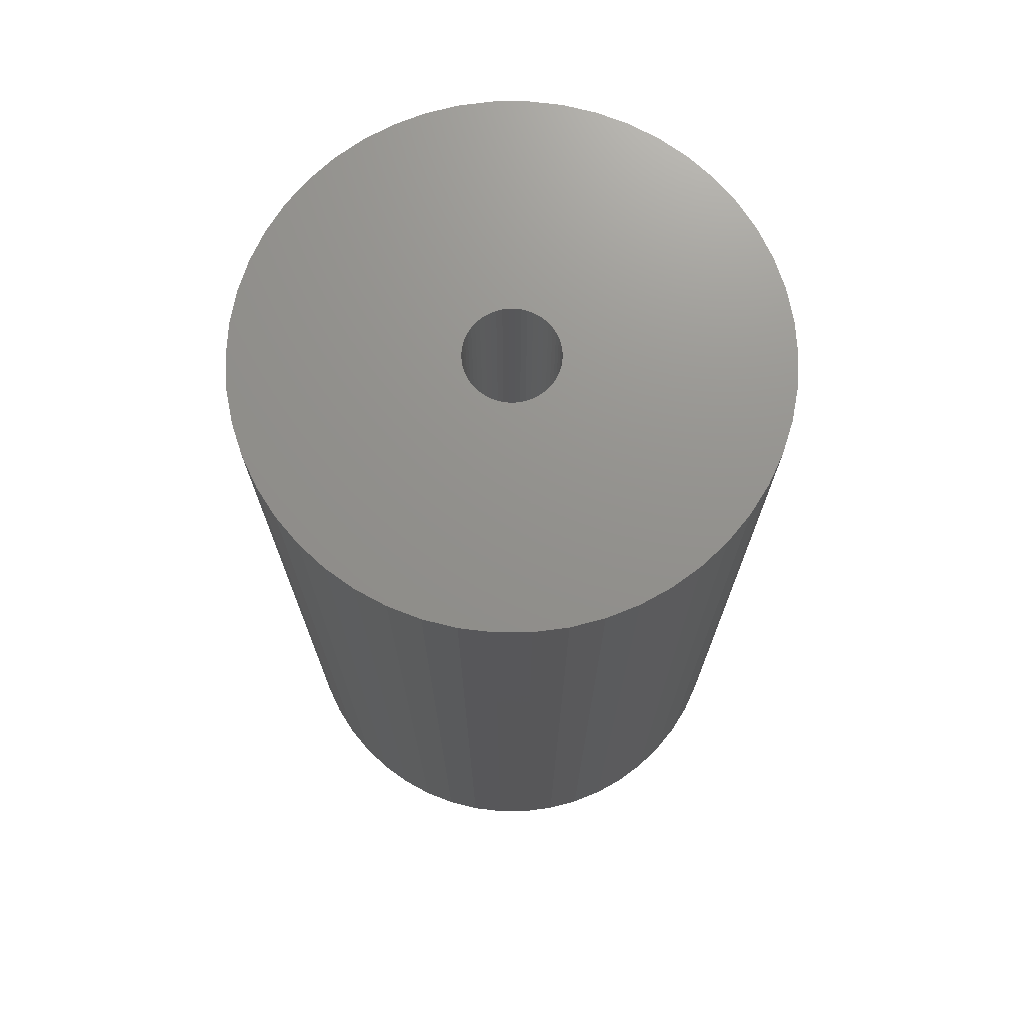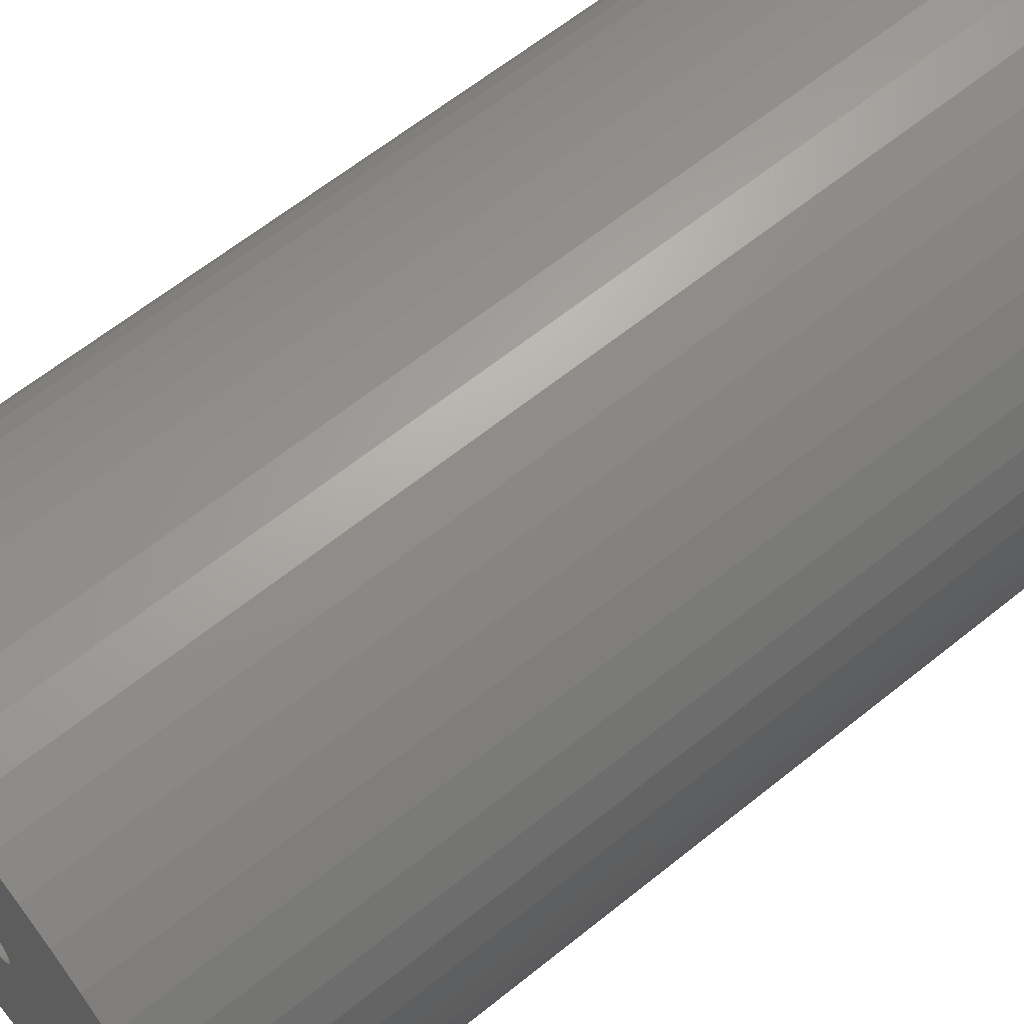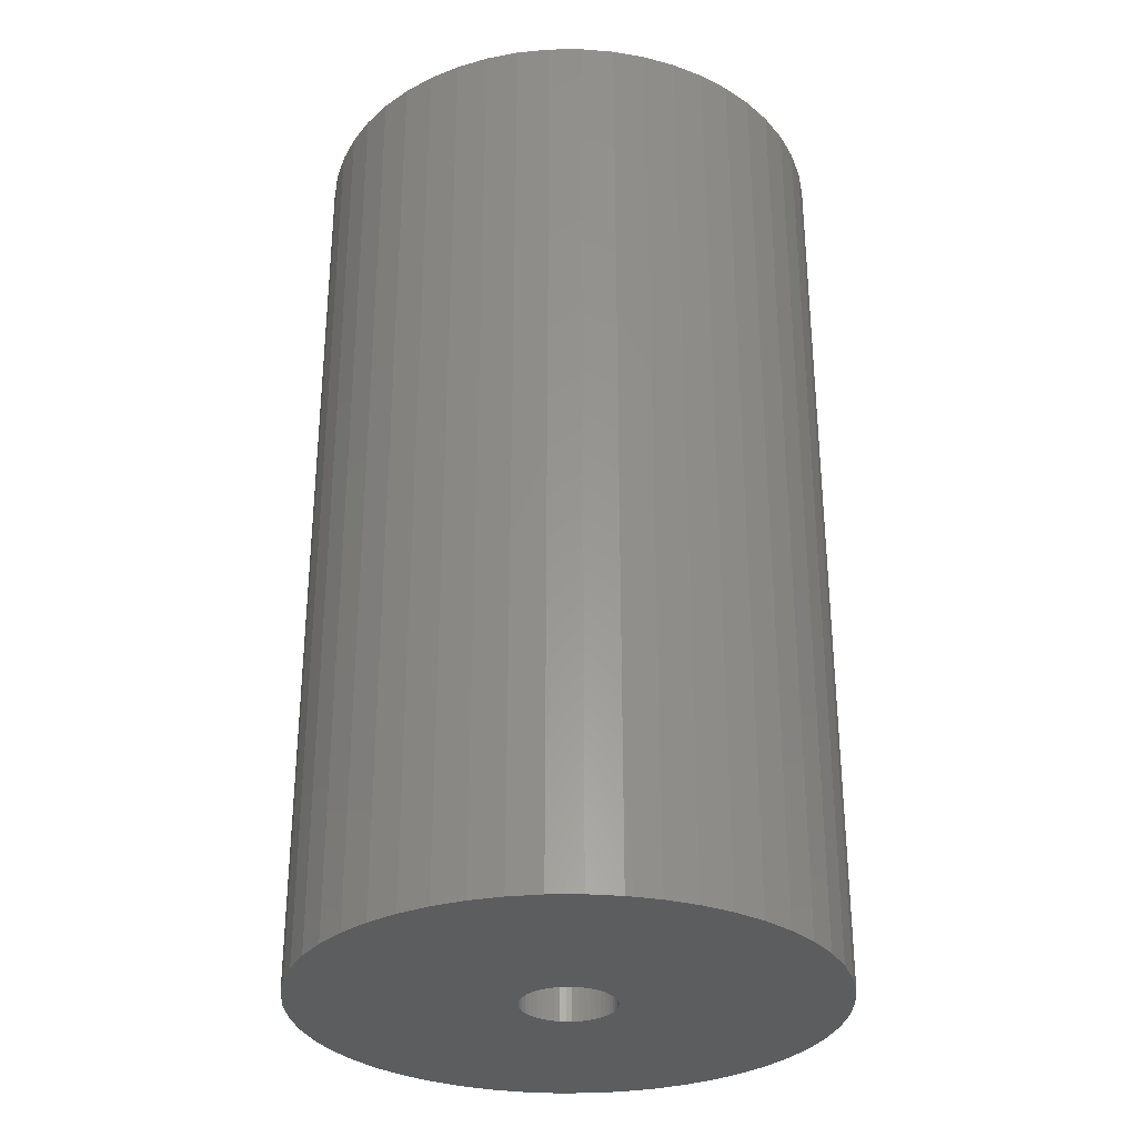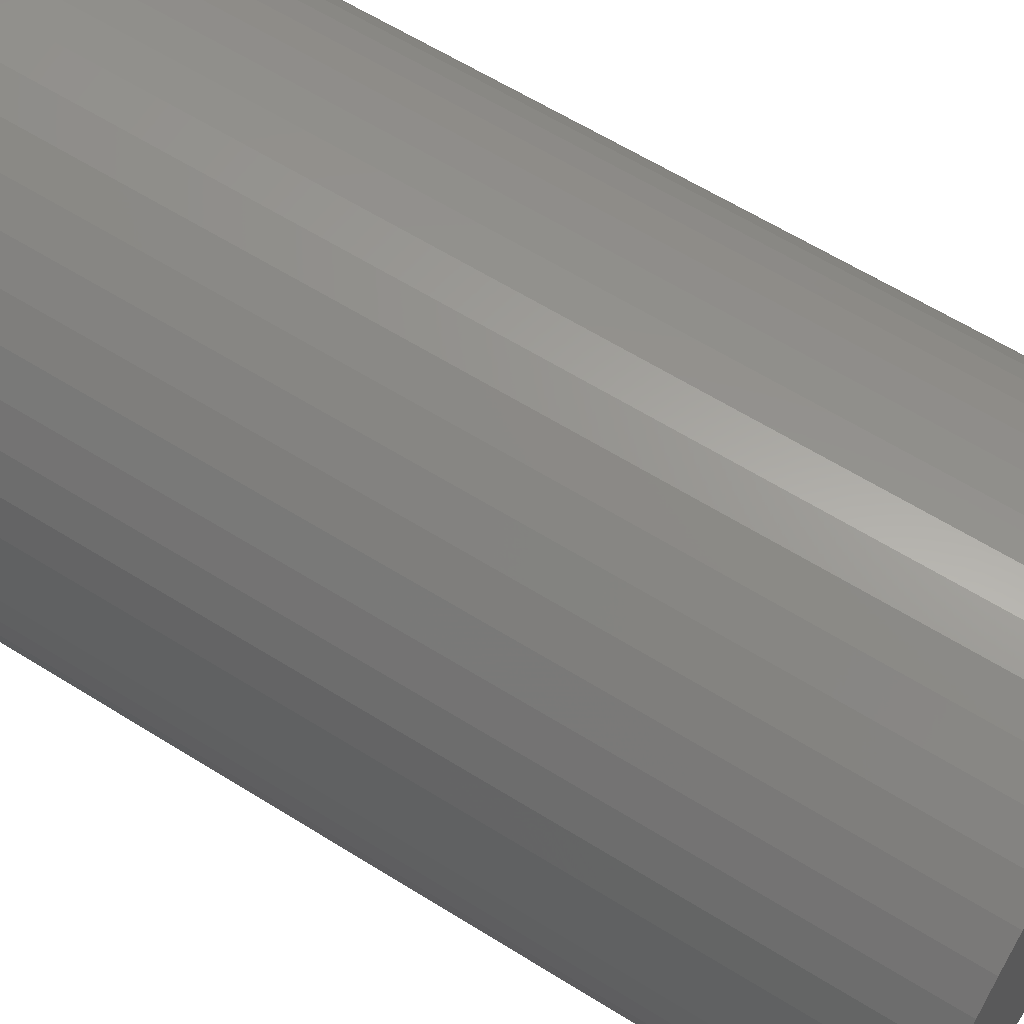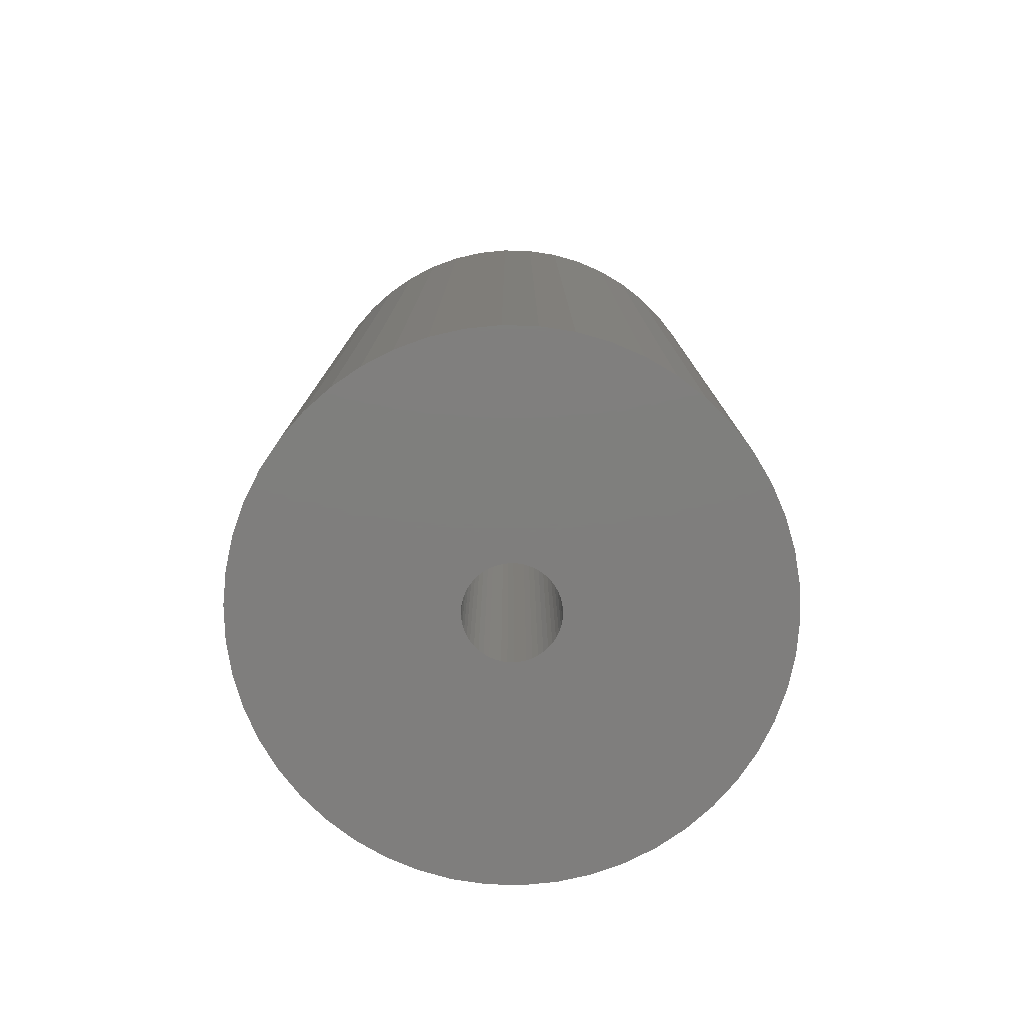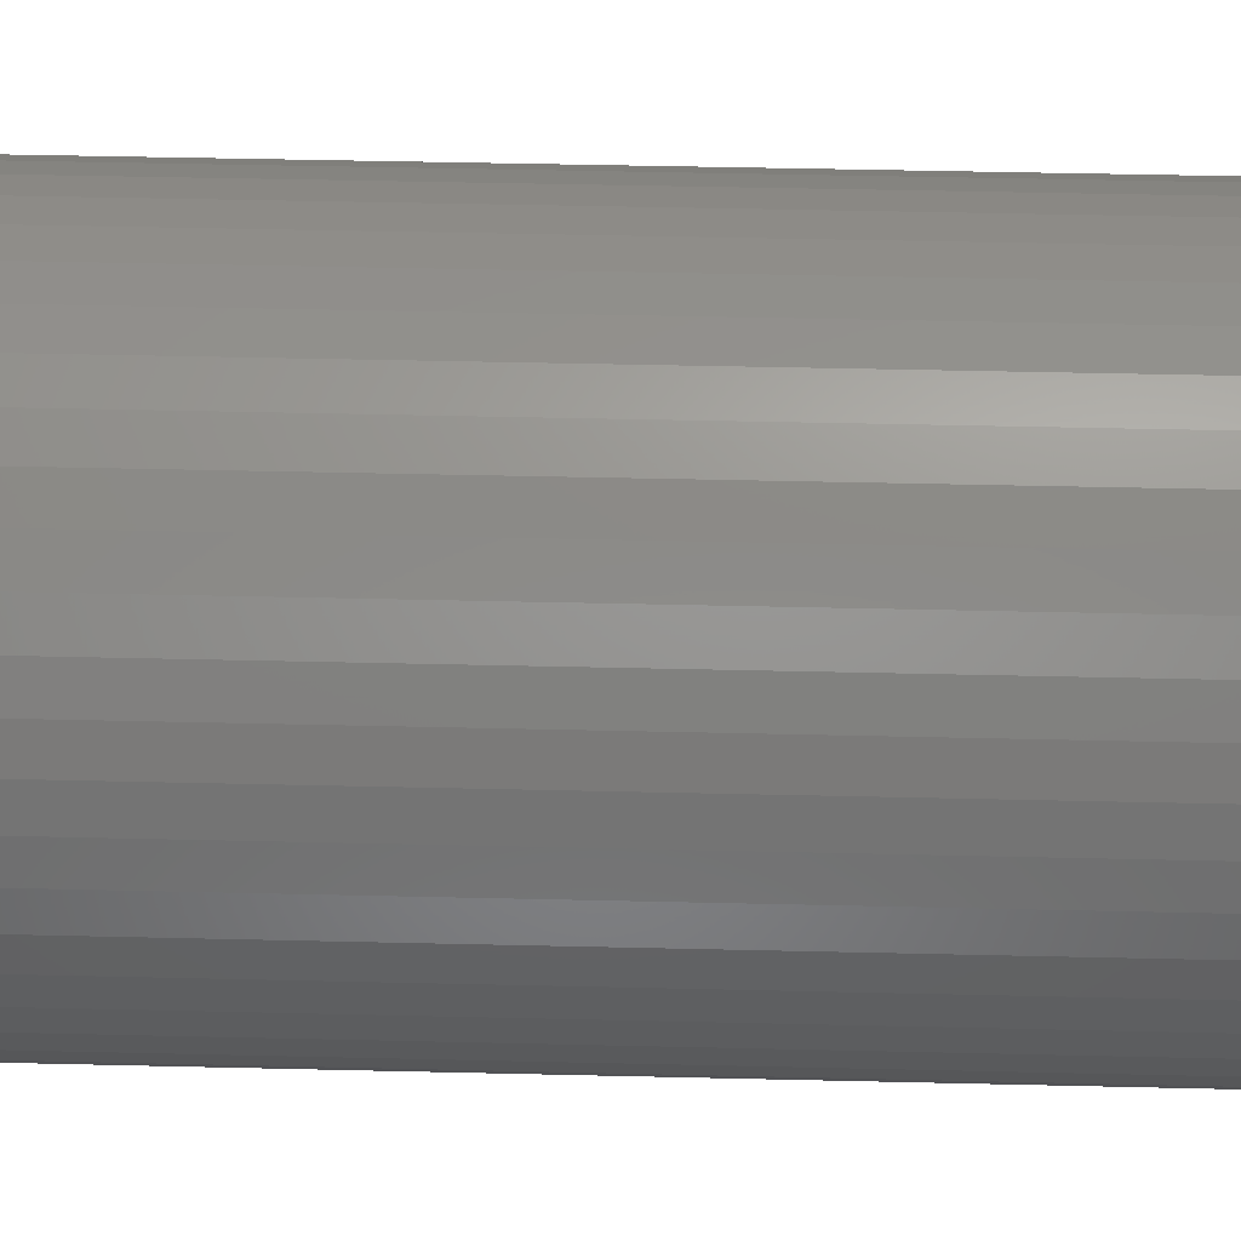
<metadata>
{"format":"stl","ext":"stl","renderer":"f3d","projection":"perspective","resolution":1024,"background":"white","views":[{"elev":72.0,"azim":-29.1,"up":"+Z"},{"elev":62.6,"azim":50.7,"up":"+Y"},{"elev":-30.7,"azim":0.7,"up":"+Z"},{"elev":61.6,"azim":122.5,"up":"+Y"},{"elev":-78.6,"azim":-138.4,"up":"+Z"},{"elev":48.5,"azim":-88.5,"up":"+Y"}]}
</metadata>
<code>
# stl→obj: 200 verts, 400 faces
v 24 0 42.5
v 23.81 3.008 -42.5
v 23.81 3.008 42.5
v 24 0 -42.5
v -24 0 -42.5
v -23.81 3.008 42.5
v -23.81 3.008 -42.5
v -24 0 42.5
v 1.507 23.95 -42.5
v -1.507 23.95 42.5
v 1.507 23.95 42.5
v -1.507 23.95 -42.5
v -1.507 -23.95 -42.5
v 1.507 -23.95 42.5
v -1.507 -23.95 42.5
v 1.507 -23.95 -42.5
v 17.5 16.43 -42.5
v 15.3 18.49 42.5
v 17.5 16.43 42.5
v 15.3 18.49 -42.5
v -15.3 18.49 -42.5
v -17.5 16.43 42.5
v -15.3 18.49 42.5
v -17.5 16.43 -42.5
v -7.416 22.83 -42.5
v -10.22 21.72 42.5
v -7.416 22.83 42.5
v -10.22 21.72 -42.5
v 22.31 8.835 42.5
v 21.03 11.56 -42.5
v 21.03 11.56 42.5
v 22.31 8.835 -42.5
v 23.25 5.969 -42.5
v 23.25 5.969 42.5
v 19.42 14.11 -42.5
v 19.42 14.11 42.5
v 10.22 21.72 -42.5
v 7.416 22.83 42.5
v 10.22 21.72 42.5
v 7.416 22.83 -42.5
v 4.497 23.57 42.5
v 4.497 23.57 -42.5
v 12.86 20.26 -42.5
v 12.86 20.26 42.5
v -22.31 8.835 -42.5
v -21.03 11.56 42.5
v -21.03 11.56 -42.5
v -22.31 8.835 42.5
v -19.42 14.11 -42.5
v -19.42 14.11 42.5
v -23.25 5.969 -42.5
v -23.25 5.969 42.5
v -4.497 23.57 42.5
v -4.497 23.57 -42.5
v 4.497 -23.57 42.5
v 4.497 -23.57 -42.5
v 4.25 0 42.5
v 4.216 0.5327 42.5
v 23.81 -3.008 42.5
v 4.116 1.057 42.5
v 4.216 -0.5327 42.5
v 3.952 1.565 42.5
v 23.25 -5.969 42.5
v 3.724 2.047 42.5
v 4.116 -1.057 42.5
v 3.438 2.498 42.5
v 22.31 -8.835 42.5
v 3.098 2.909 42.5
v 3.952 -1.565 42.5
v 2.709 3.275 42.5
v 21.03 -11.56 42.5
v 2.277 3.588 42.5
v 3.724 -2.047 42.5
v 1.81 3.846 42.5
v 19.42 -14.11 42.5
v 1.313 4.042 42.5
v 3.438 -2.498 42.5
v 17.5 -16.43 42.5
v 0.7964 4.175 42.5
v 0.2669 4.242 42.5
v -0.2669 4.242 42.5
v -0.7964 4.175 42.5
v -1.313 4.042 42.5
v -1.81 3.846 42.5
v -2.277 3.588 42.5
v -12.86 20.26 42.5
v -2.709 3.275 42.5
v -3.098 2.909 42.5
v -3.438 2.498 42.5
v 3.098 -2.909 42.5
v 15.3 -18.49 42.5
v 2.709 -3.275 42.5
v 12.86 -20.26 42.5
v 2.277 -3.588 42.5
v 10.22 -21.72 42.5
v 1.81 -3.846 42.5
v 7.416 -22.83 42.5
v 1.313 -4.042 42.5
v 0.7964 -4.175 42.5
v 0.2669 -4.242 42.5
v -0.2669 -4.242 42.5
v -0.7964 -4.175 42.5
v -4.497 -23.57 42.5
v -1.313 -4.042 42.5
v -7.416 -22.83 42.5
v -1.81 -3.846 42.5
v -10.22 -21.72 42.5
v -2.277 -3.588 42.5
v -12.86 -20.26 42.5
v -2.709 -3.275 42.5
v -15.3 -18.49 42.5
v -3.098 -2.909 42.5
v -17.5 -16.43 42.5
v -3.438 -2.498 42.5
v -19.42 -14.11 42.5
v -3.724 -2.047 42.5
v -21.03 -11.56 42.5
v -3.952 -1.565 42.5
v -22.31 -8.835 42.5
v -4.116 -1.057 42.5
v -23.25 -5.969 42.5
v -4.216 -0.5327 42.5
v -23.81 -3.008 42.5
v -4.25 0 42.5
v -3.724 2.047 42.5
v -3.952 1.565 42.5
v -4.116 1.057 42.5
v -4.216 0.5327 42.5
v -12.86 20.26 -42.5
v 23.81 -3.008 -42.5
v 19.42 -14.11 -42.5
v 17.5 -16.43 -42.5
v 23.25 -5.969 -42.5
v 22.31 -8.835 -42.5
v -17.5 -16.43 -42.5
v -15.3 -18.49 -42.5
v -19.42 -14.11 -42.5
v 4.25 0 -42.5
v 4.216 -0.5327 -42.5
v 4.116 -1.057 -42.5
v 4.216 0.5327 -42.5
v 3.952 -1.565 -42.5
v 21.03 -11.56 -42.5
v 3.724 -2.047 -42.5
v 4.116 1.057 -42.5
v 3.438 -2.498 -42.5
v 3.098 -2.909 -42.5
v 15.3 -18.49 -42.5
v 3.952 1.565 -42.5
v 2.709 -3.275 -42.5
v 12.86 -20.26 -42.5
v 2.277 -3.588 -42.5
v 10.22 -21.72 -42.5
v 3.724 2.047 -42.5
v 1.81 -3.846 -42.5
v 7.416 -22.83 -42.5
v 1.313 -4.042 -42.5
v 3.438 2.498 -42.5
v 0.7964 -4.175 -42.5
v 0.2669 -4.242 -42.5
v -0.2669 -4.242 -42.5
v -0.7964 -4.175 -42.5
v -4.497 -23.57 -42.5
v -1.313 -4.042 -42.5
v -7.416 -22.83 -42.5
v -1.81 -3.846 -42.5
v -10.22 -21.72 -42.5
v -2.277 -3.588 -42.5
v -12.86 -20.26 -42.5
v -2.709 -3.275 -42.5
v -3.098 -2.909 -42.5
v -3.438 -2.498 -42.5
v 3.098 2.909 -42.5
v 2.709 3.275 -42.5
v 2.277 3.588 -42.5
v 1.81 3.846 -42.5
v 1.313 4.042 -42.5
v 0.7964 4.175 -42.5
v 0.2669 4.242 -42.5
v -0.2669 4.242 -42.5
v -0.7964 4.175 -42.5
v -1.313 4.042 -42.5
v -1.81 3.846 -42.5
v -2.277 3.588 -42.5
v -2.709 3.275 -42.5
v -3.098 2.909 -42.5
v -3.438 2.498 -42.5
v -3.724 2.047 -42.5
v -3.952 1.565 -42.5
v -4.116 1.057 -42.5
v -4.216 0.5327 -42.5
v -4.25 0 -42.5
v -3.724 -2.047 -42.5
v -21.03 -11.56 -42.5
v -3.952 -1.565 -42.5
v -22.31 -8.835 -42.5
v -4.116 -1.057 -42.5
v -23.25 -5.969 -42.5
v -4.216 -0.5327 -42.5
v -23.81 -3.008 -42.5
f 1 2 3
f 2 1 4
f 5 6 7
f 6 5 8
f 9 10 11
f 10 9 12
f 13 14 15
f 14 13 16
f 17 18 19
f 18 17 20
f 21 22 23
f 22 21 24
f 25 26 27
f 26 25 28
f 29 30 31
f 30 29 32
f 3 33 34
f 33 3 2
f 31 35 36
f 35 31 30
f 37 38 39
f 38 37 40
f 40 41 38
f 41 40 42
f 43 39 44
f 39 43 37
f 45 46 47
f 46 45 48
f 49 22 24
f 22 49 50
f 51 48 45
f 48 51 52
f 12 53 10
f 53 12 54
f 16 55 14
f 55 16 56
f 34 32 29
f 32 34 33
f 36 17 19
f 17 36 35
f 42 11 41
f 11 42 9
f 20 44 18
f 44 20 43
f 47 50 49
f 50 47 46
f 7 52 51
f 52 7 6
f 57 1 3
f 58 3 34
f 1 57 59
f 60 34 29
f 61 59 57
f 62 29 31
f 59 61 63
f 64 31 36
f 65 63 61
f 66 36 19
f 63 65 67
f 68 19 18
f 69 67 65
f 70 18 44
f 67 69 71
f 72 44 39
f 73 71 69
f 74 39 38
f 71 73 75
f 76 38 41
f 77 75 73
f 75 77 78
f 3 58 57
f 34 60 58
f 29 62 60
f 31 64 62
f 36 66 64
f 19 68 66
f 18 70 68
f 44 72 70
f 39 74 72
f 79 41 11
f 38 76 74
f 41 79 76
f 11 80 79
f 11 81 80
f 10 81 11
f 81 10 82
f 53 82 10
f 82 53 83
f 27 83 53
f 83 27 84
f 26 84 27
f 84 26 85
f 86 85 26
f 85 86 87
f 23 87 86
f 87 23 88
f 88 22 89
f 22 88 23
f 90 78 77
f 78 90 91
f 92 91 90
f 91 92 93
f 94 93 92
f 93 94 95
f 96 95 94
f 95 96 97
f 98 97 96
f 97 98 55
f 99 55 98
f 55 99 14
f 100 14 99
f 101 14 100
f 15 101 102
f 103 102 104
f 101 15 14
f 105 104 106
f 107 106 108
f 109 108 110
f 111 110 112
f 113 112 114
f 115 114 116
f 117 116 118
f 119 118 120
f 121 120 122
f 102 103 15
f 123 122 124
f 50 89 22
f 89 50 125
f 104 105 103
f 46 125 50
f 106 107 105
f 125 46 126
f 108 109 107
f 48 126 46
f 110 111 109
f 126 48 127
f 112 113 111
f 52 127 48
f 114 115 113
f 127 52 128
f 116 117 115
f 6 128 52
f 118 119 117
f 128 6 124
f 120 121 119
f 8 124 6
f 122 123 121
f 124 8 123
f 28 86 26
f 86 28 129
f 129 23 86
f 23 129 21
f 54 27 53
f 27 54 25
f 59 4 1
f 4 59 130
f 78 131 75
f 131 78 132
f 67 133 63
f 133 67 134
f 63 130 59
f 130 63 133
f 135 111 113
f 111 135 136
f 135 115 137
f 115 135 113
f 138 4 130
f 139 130 133
f 4 138 2
f 140 133 134
f 141 2 138
f 142 134 143
f 2 141 33
f 144 143 131
f 145 33 141
f 146 131 132
f 33 145 32
f 147 132 148
f 149 32 145
f 150 148 151
f 32 149 30
f 152 151 153
f 154 30 149
f 155 153 156
f 30 154 35
f 157 156 56
f 158 35 154
f 35 158 17
f 130 139 138
f 133 140 139
f 134 142 140
f 143 144 142
f 131 146 144
f 132 147 146
f 148 150 147
f 151 152 150
f 153 155 152
f 159 56 16
f 156 157 155
f 56 159 157
f 16 160 159
f 16 161 160
f 13 161 16
f 161 13 162
f 163 162 13
f 162 163 164
f 165 164 163
f 164 165 166
f 167 166 165
f 166 167 168
f 169 168 167
f 168 169 170
f 136 170 169
f 170 136 171
f 171 135 172
f 135 171 136
f 173 17 158
f 17 173 20
f 174 20 173
f 20 174 43
f 175 43 174
f 43 175 37
f 176 37 175
f 37 176 40
f 177 40 176
f 40 177 42
f 178 42 177
f 42 178 9
f 179 9 178
f 180 9 179
f 12 180 181
f 54 181 182
f 180 12 9
f 25 182 183
f 28 183 184
f 129 184 185
f 21 185 186
f 24 186 187
f 49 187 188
f 47 188 189
f 45 189 190
f 51 190 191
f 181 54 12
f 7 191 192
f 137 172 135
f 172 137 193
f 182 25 54
f 194 193 137
f 183 28 25
f 193 194 195
f 184 129 28
f 196 195 194
f 185 21 129
f 195 196 197
f 186 24 21
f 198 197 196
f 187 49 24
f 197 198 199
f 188 47 49
f 200 199 198
f 189 45 47
f 199 200 192
f 190 51 45
f 5 192 200
f 191 7 51
f 192 5 7
f 148 78 91
f 78 148 132
f 75 143 71
f 143 75 131
f 167 105 107
f 105 167 165
f 196 121 198
f 121 196 119
f 156 95 97
f 95 156 153
f 56 97 55
f 97 56 156
f 71 134 67
f 134 71 143
f 163 15 103
f 15 163 13
f 136 109 111
f 109 136 169
f 169 107 109
f 107 169 167
f 137 117 194
f 117 137 115
f 194 119 196
f 119 194 117
f 198 123 200
f 123 198 121
f 200 8 5
f 8 200 123
f 151 91 93
f 91 151 148
f 153 93 95
f 93 153 151
f 165 103 105
f 103 165 163
f 154 66 158
f 66 154 64
f 177 74 76
f 74 177 176
f 183 83 84
f 83 183 182
f 126 188 125
f 188 126 189
f 140 61 139
f 61 140 65
f 175 70 72
f 70 175 174
f 89 186 88
f 186 89 187
f 184 84 85
f 84 184 183
f 181 81 82
f 81 181 180
f 138 58 141
f 58 138 57
f 142 65 140
f 65 142 69
f 150 94 92
f 94 150 152
f 174 68 70
f 68 174 173
f 180 80 81
f 80 180 179
f 178 76 79
f 76 178 177
f 176 72 74
f 72 176 175
f 124 191 128
f 191 124 192
f 127 189 126
f 189 127 190
f 125 187 89
f 187 125 188
f 182 82 83
f 82 182 181
f 185 85 87
f 85 185 184
f 186 87 88
f 87 186 185
f 139 57 138
f 57 139 61
f 146 73 144
f 73 146 77
f 159 100 99
f 100 159 160
f 147 92 90
f 92 147 150
f 149 64 154
f 64 149 62
f 145 62 149
f 62 145 60
f 141 60 145
f 60 141 58
f 158 68 173
f 68 158 66
f 179 79 80
f 79 179 178
f 128 190 127
f 190 128 191
f 144 69 142
f 69 144 73
f 162 104 102
f 104 162 164
f 161 102 101
f 102 161 162
f 122 192 124
f 192 122 199
f 120 199 122
f 199 120 197
f 114 193 116
f 193 114 172
f 116 195 118
f 195 116 193
f 157 99 98
f 99 157 159
f 152 96 94
f 96 152 155
f 168 110 108
f 110 168 170
f 164 106 104
f 106 164 166
f 160 101 100
f 101 160 161
f 112 172 114
f 172 112 171
f 170 112 110
f 112 170 171
f 147 77 146
f 77 147 90
f 166 108 106
f 108 166 168
f 118 197 120
f 197 118 195
f 155 98 96
f 98 155 157

</code>
